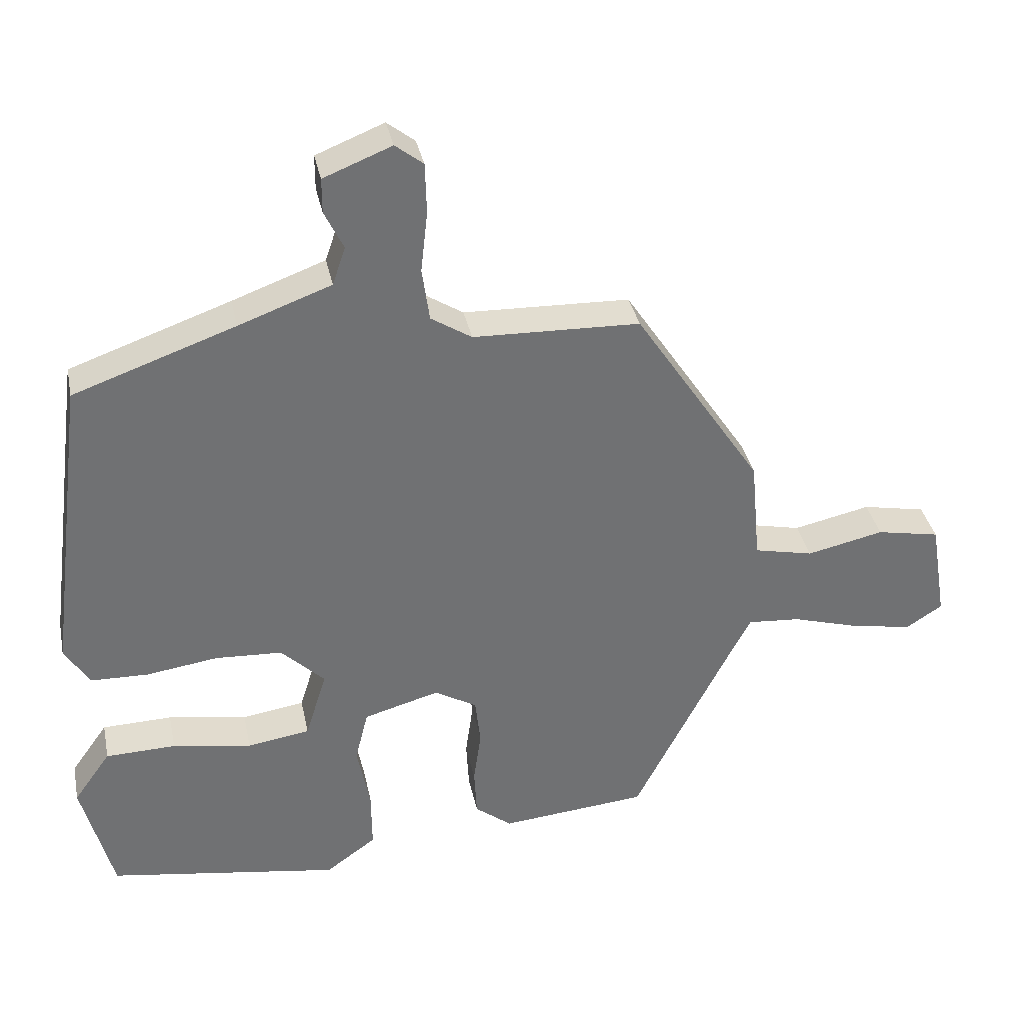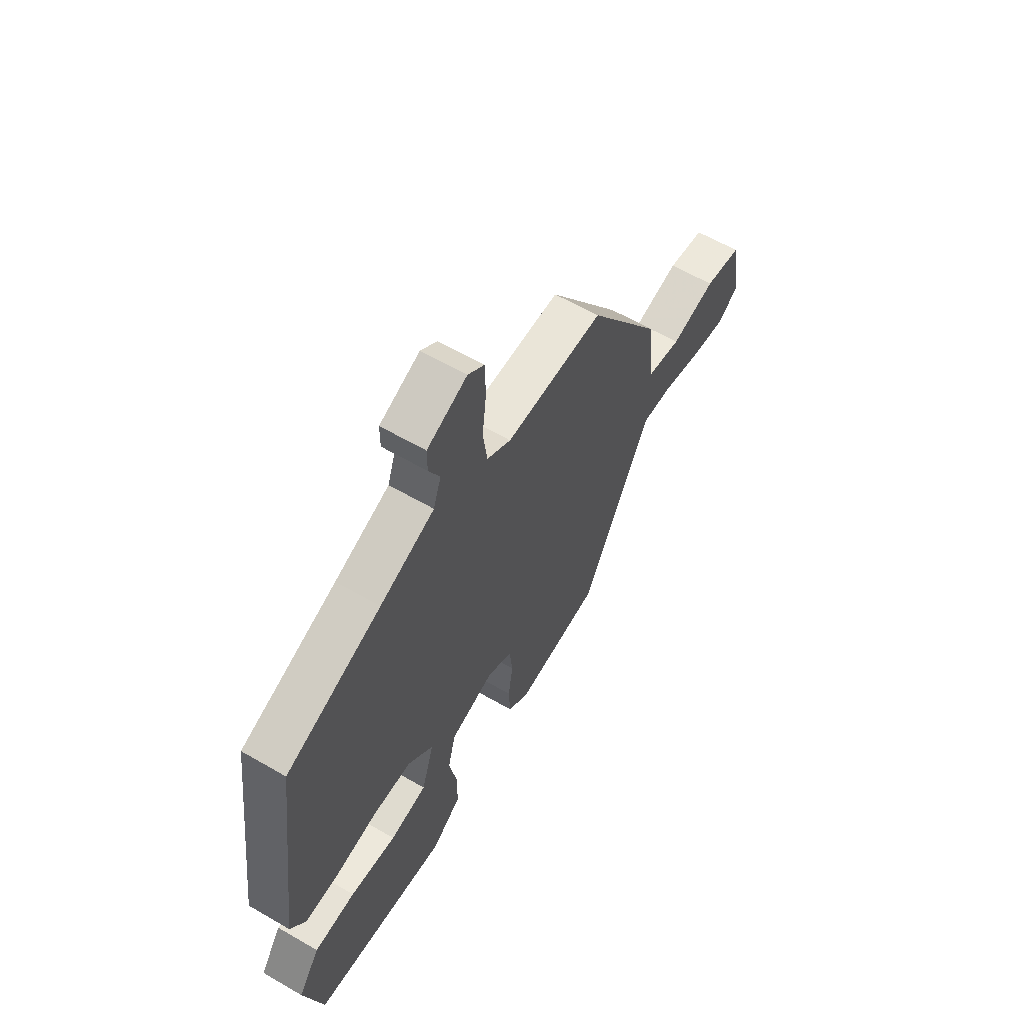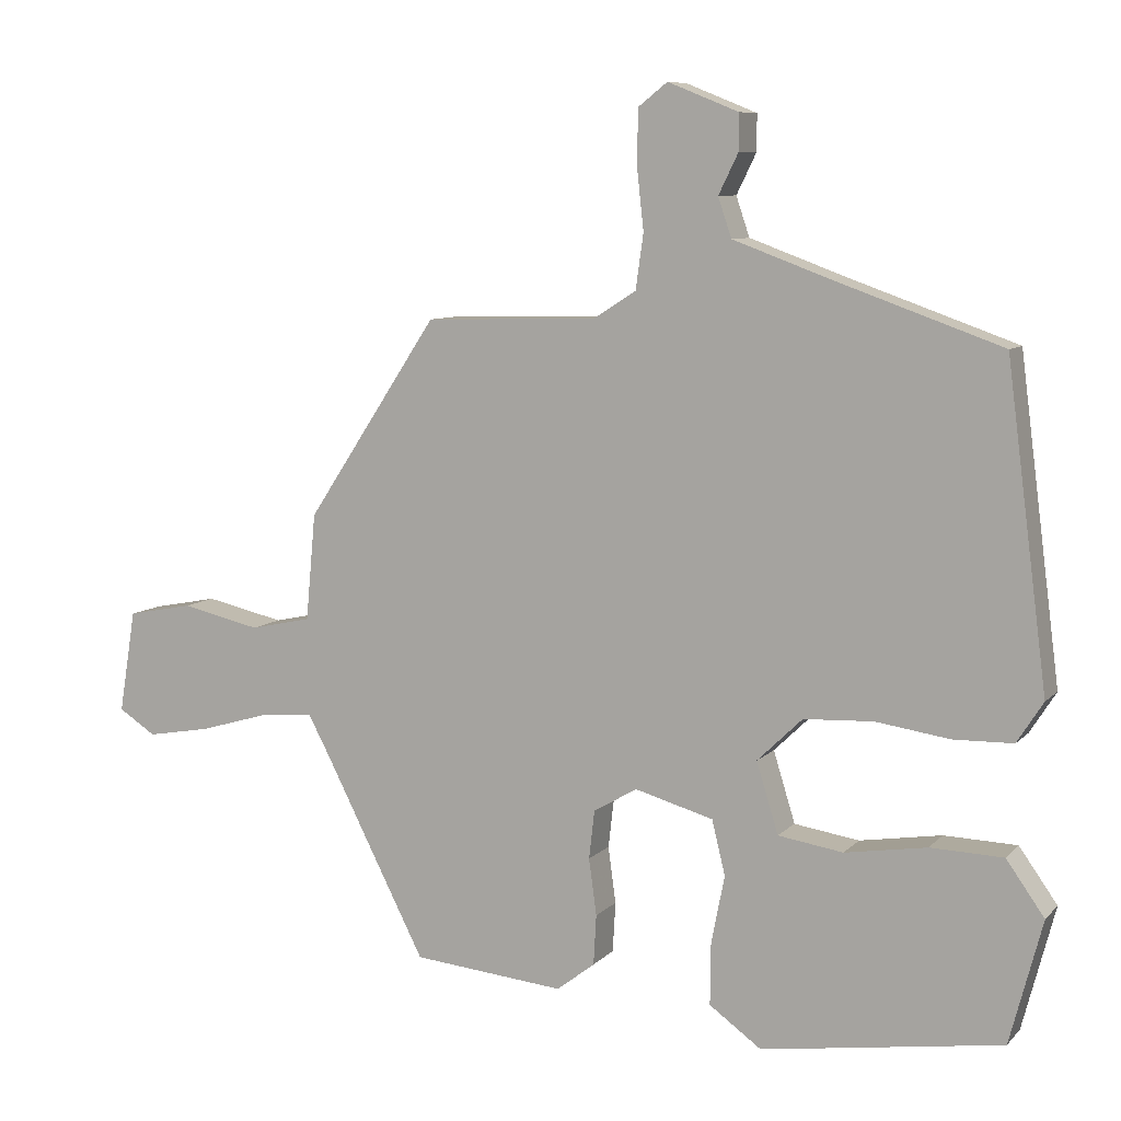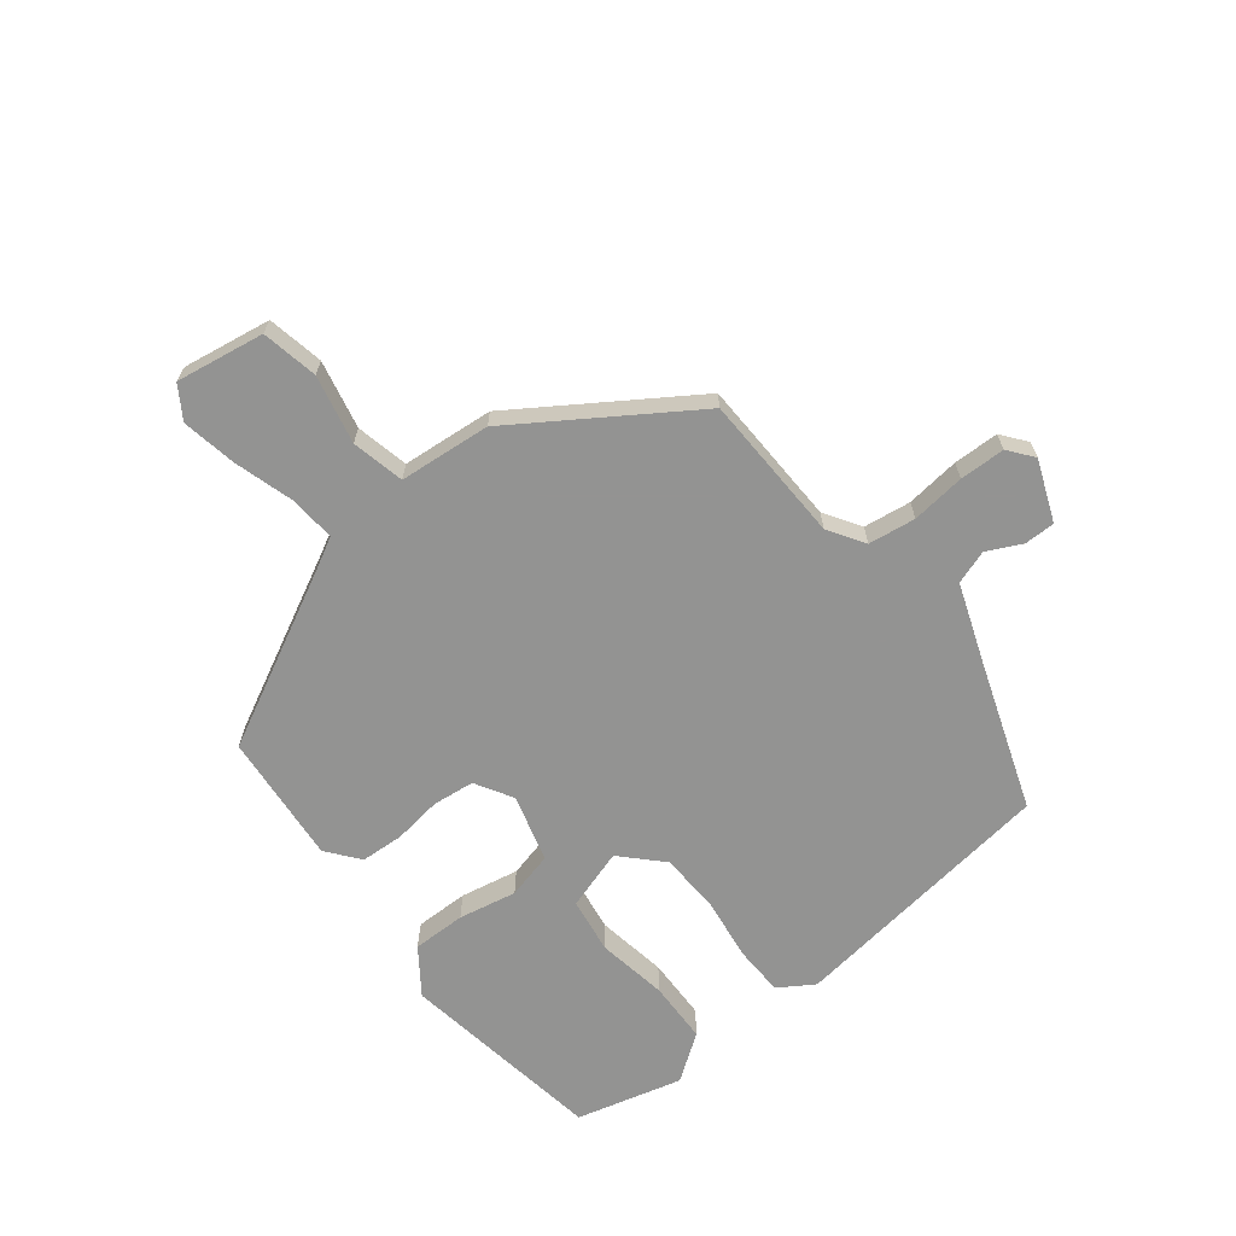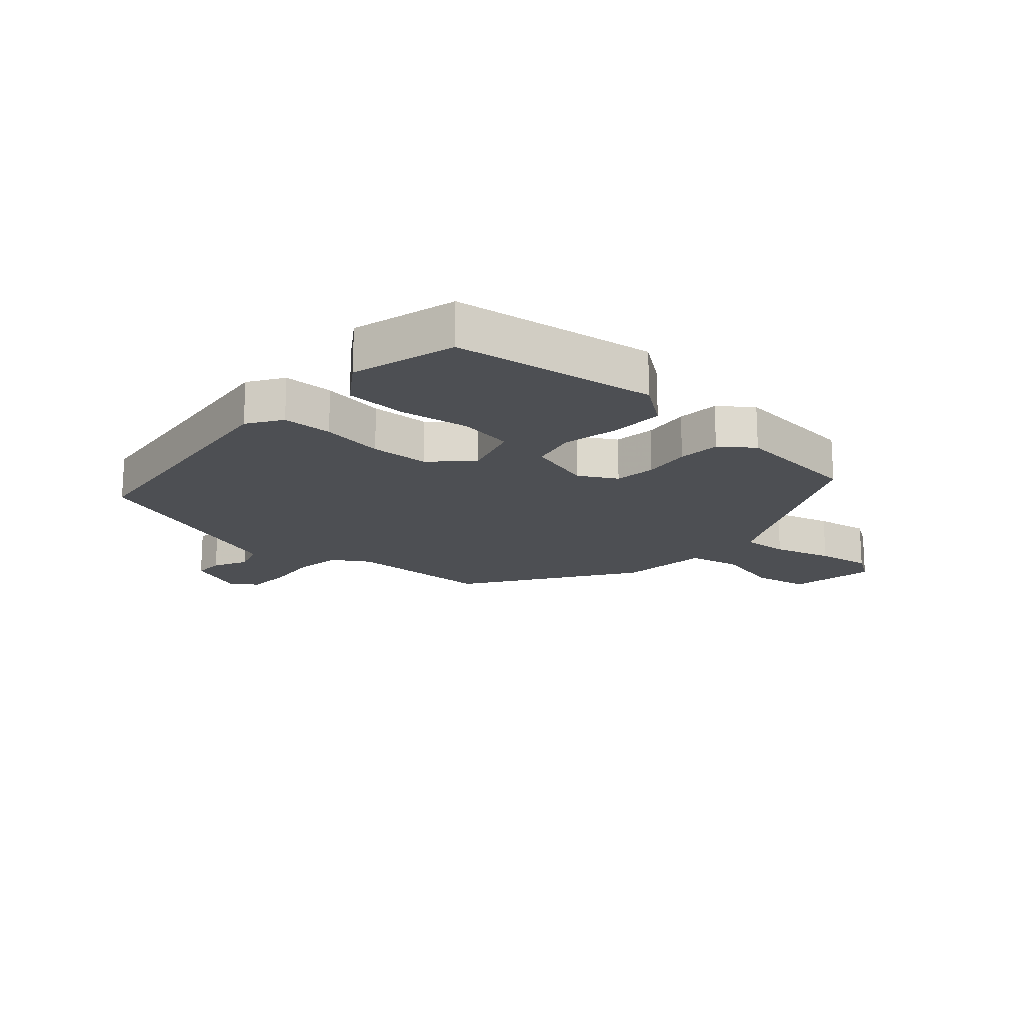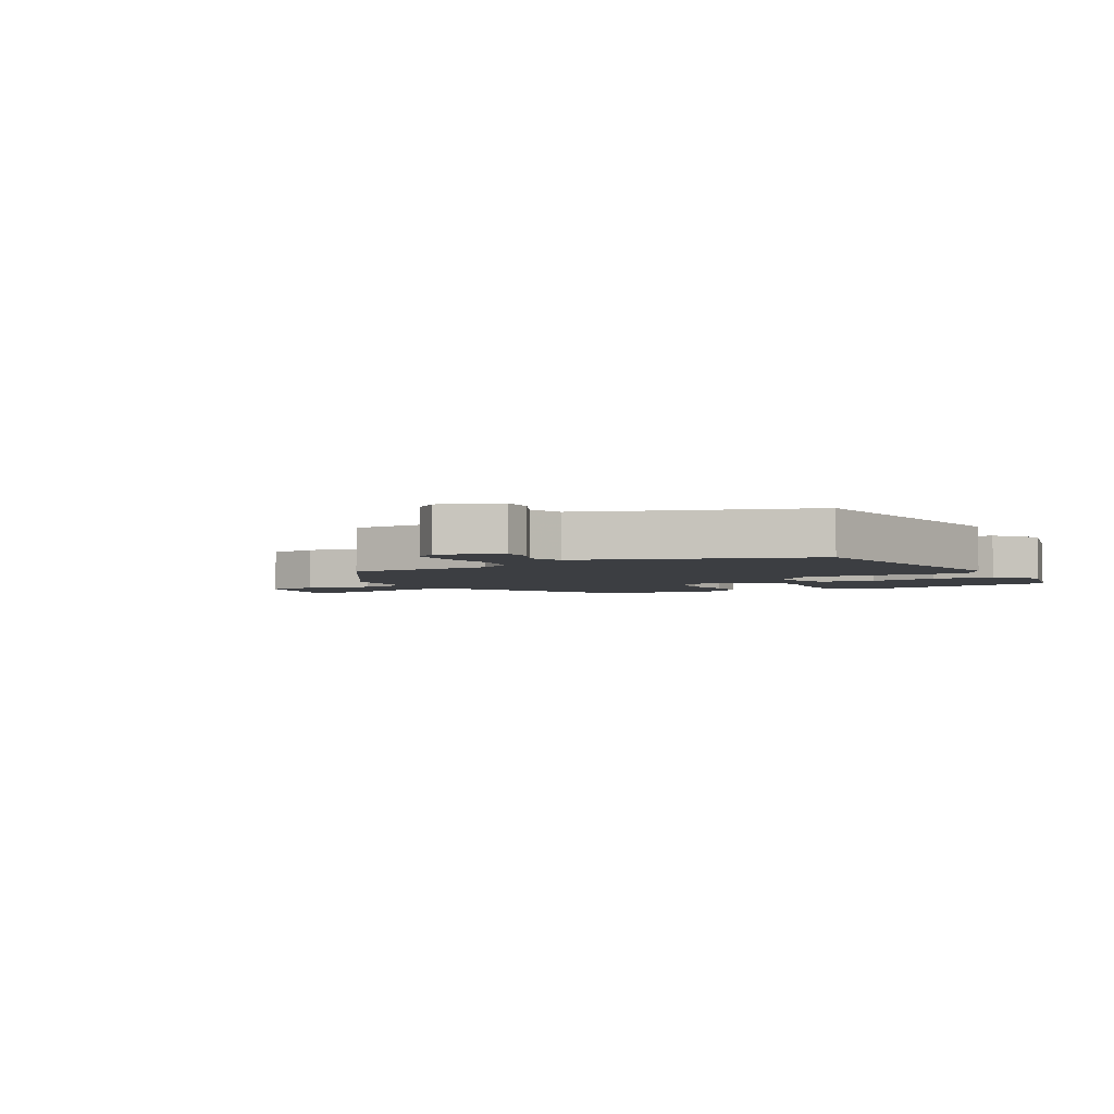
<metadata>
{"format":"obj","ext":"obj","renderer":"f3d","projection":"perspective","resolution":1024,"background":"white","views":[{"elev":35.3,"azim":168.5,"up":"+Z"},{"elev":61.1,"azim":120.6,"up":"+Z"},{"elev":8.4,"azim":23.6,"up":"+Z"},{"elev":-66.7,"azim":-51.7,"up":"+Y"},{"elev":-17.6,"azim":137.7,"up":"+Y"},{"elev":-3.4,"azim":29.6,"up":"+Y"}]}
</metadata>
<code>
v -0.33 0.07 0.446
v -0.085 0.07 0.453
v -0.025 0.07 0.491
v -0.014 0.07 0.569
v -0.024 0.07 0.658
v -0.022 0.07 0.733
v 0.019 0.07 0.765
v 0.119 0.07 0.725
v 0.119 0.07 0.674
v 0.091 0.07 0.617
v 0.11 0.07 0.561
v 0.246 0.07 0.511
v 0.483 0.07 0.427
v 0.541 0.07 -0.021
v 0.504 0.07 -0.079
v 0.42 0.07 -0.081
v 0.315 0.07 -0.066
v 0.217 0.07 -0.071
v 0.153 0.07 -0.133
v 0.184 0.07 -0.233
v 0.276 0.07 -0.247
v 0.392 0.07 -0.228
v 0.495 0.07 -0.231
v 0.549 0.07 -0.307
v 0.503 0.07 -0.482
v 0.163 0.07 -0.534
v 0.089 0.07 -0.481
v 0.09 0.07 -0.393
v 0.109 0.07 -0.297
v 0.09 0.07 -0.22
v -0.021 0.07 -0.189
v -0.083 0.07 -0.225
v -0.091 0.07 -0.294
v -0.08 0.07 -0.374
v -0.084 0.07 -0.445
v -0.138 0.07 -0.487
v -0.354 0.07 -0.467
v -0.5 0.07 -0.182
v -0.529 0.07 -0.128
v -0.606 0.07 -0.134
v -0.705 0.07 -0.163
v -0.795 0.07 -0.179
v -0.848 0.07 -0.145
v -0.824 0.07 0.001
v -0.731 0.07 0.019
v -0.618 0.07 -0.006
v -0.531 0.07 0.013
v -0.517 0.07 0.164
v -0.33 0 0.446
v -0.085 0 0.453
v -0.025 0 0.491
v -0.014 0 0.569
v -0.024 0 0.658
v -0.022 0 0.733
v 0.019 0 0.765
v 0.119 0 0.725
v 0.119 0 0.674
v 0.091 0 0.617
v 0.11 0 0.561
v 0.246 0 0.511
v 0.483 0 0.427
v 0.541 0 -0.021
v 0.504 0 -0.079
v 0.42 0 -0.081
v 0.315 0 -0.066
v 0.217 0 -0.071
v 0.153 0 -0.133
v 0.184 0 -0.233
v 0.276 0 -0.247
v 0.392 0 -0.228
v 0.495 0 -0.231
v 0.549 0 -0.307
v 0.503 0 -0.482
v 0.163 0 -0.534
v 0.089 0 -0.481
v 0.09 0 -0.393
v 0.109 0 -0.297
v 0.09 0 -0.22
v -0.021 0 -0.189
v -0.083 0 -0.225
v -0.091 0 -0.294
v -0.08 0 -0.374
v -0.084 0 -0.445
v -0.138 0 -0.487
v -0.354 0 -0.467
v -0.5 0 -0.182
v -0.529 0 -0.128
v -0.606 0 -0.134
v -0.705 0 -0.163
v -0.795 0 -0.179
v -0.848 0 -0.145
v -0.824 0 0.001
v -0.731 0 0.019
v -0.618 0 -0.006
v -0.531 0 0.013
v -0.517 0 0.164
f 47 48 1 2
f 43 44 45 46
f 43 46 47
f 40 41 42 43
f 39 40 43 47
f 38 39 47 2
f 33 34 35 36
f 32 33 36 37
f 26 27 28 29
f 24 25 26 29
f 24 29 30
f 21 22 23 24
f 20 21 24 30
f 19 20 30 31
f 14 15 16 17
f 12 13 14 17
f 11 12 17 18
f 10 11 18 19
f 8 9 10
f 7 8 10
f 4 5 6 7
f 3 4 7 10
f 37 38 2 3
f 32 37 3 10
f 31 32 10
f 10 19 31
f 50 49 96 95
f 94 93 92 91
f 95 94 91
f 91 90 89 88
f 95 91 88 87
f 50 95 87 86
f 84 83 82 81
f 85 84 81 80
f 77 76 75 74
f 77 74 73 72
f 78 77 72
f 72 71 70 69
f 78 72 69 68
f 79 78 68 67
f 65 64 63 62
f 65 62 61 60
f 66 65 60 59
f 67 66 59 58
f 58 57 56
f 58 56 55
f 55 54 53 52
f 58 55 52 51
f 51 50 86 85
f 58 51 85 80
f 58 80 79
f 79 67 58
f 1 49 50 2
f 2 50 51 3
f 3 51 52 4
f 4 52 53 5
f 5 53 54 6
f 6 54 55 7
f 7 55 56 8
f 8 56 57 9
f 9 57 58 10
f 10 58 59 11
f 11 59 60 12
f 12 60 61 13
f 13 61 62 14
f 14 62 63 15
f 15 63 64 16
f 16 64 65 17
f 17 65 66 18
f 18 66 67 19
f 19 67 68 20
f 20 68 69 21
f 21 69 70 22
f 22 70 71 23
f 23 71 72 24
f 24 72 73 25
f 25 73 74 26
f 26 74 75 27
f 27 75 76 28
f 28 76 77 29
f 29 77 78 30
f 30 78 79 31
f 31 79 80 32
f 32 80 81 33
f 33 81 82 34
f 34 82 83 35
f 35 83 84 36
f 36 84 85 37
f 37 85 86 38
f 38 86 87 39
f 39 87 88 40
f 40 88 89 41
f 41 89 90 42
f 42 90 91 43
f 43 91 92 44
f 44 92 93 45
f 45 93 94 46
f 46 94 95 47
f 47 95 96 48
f 48 96 49 1

</code>
